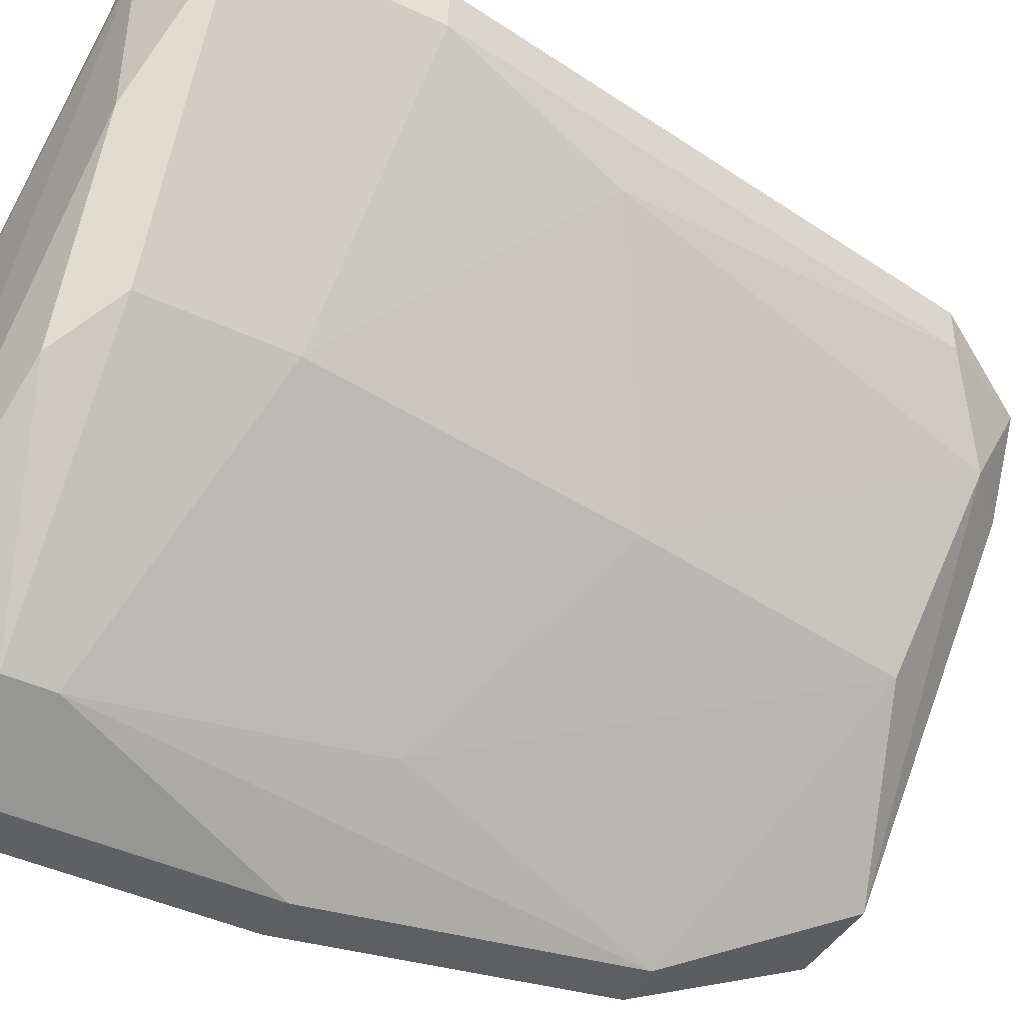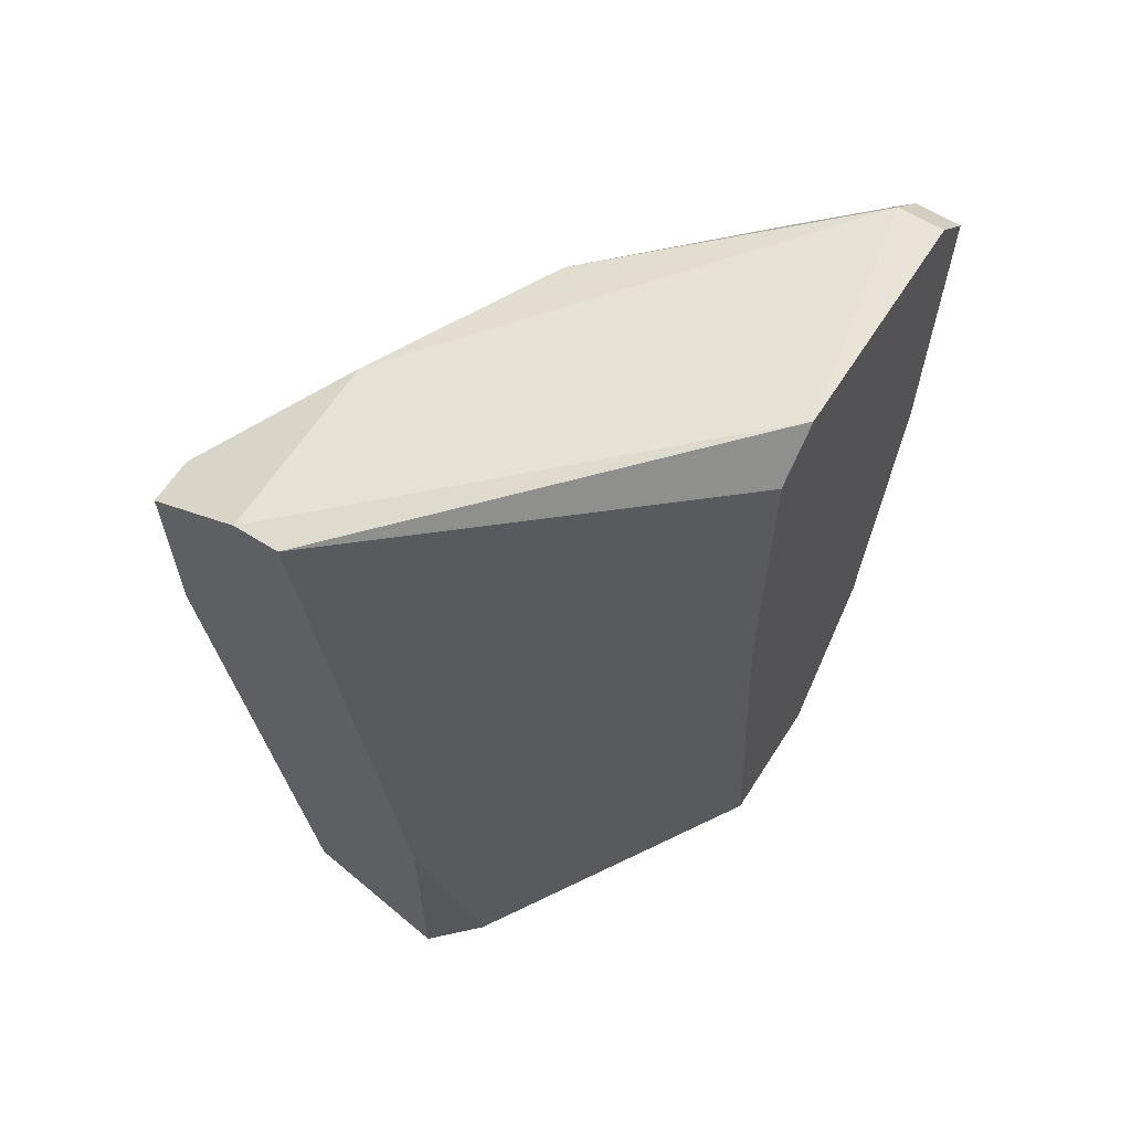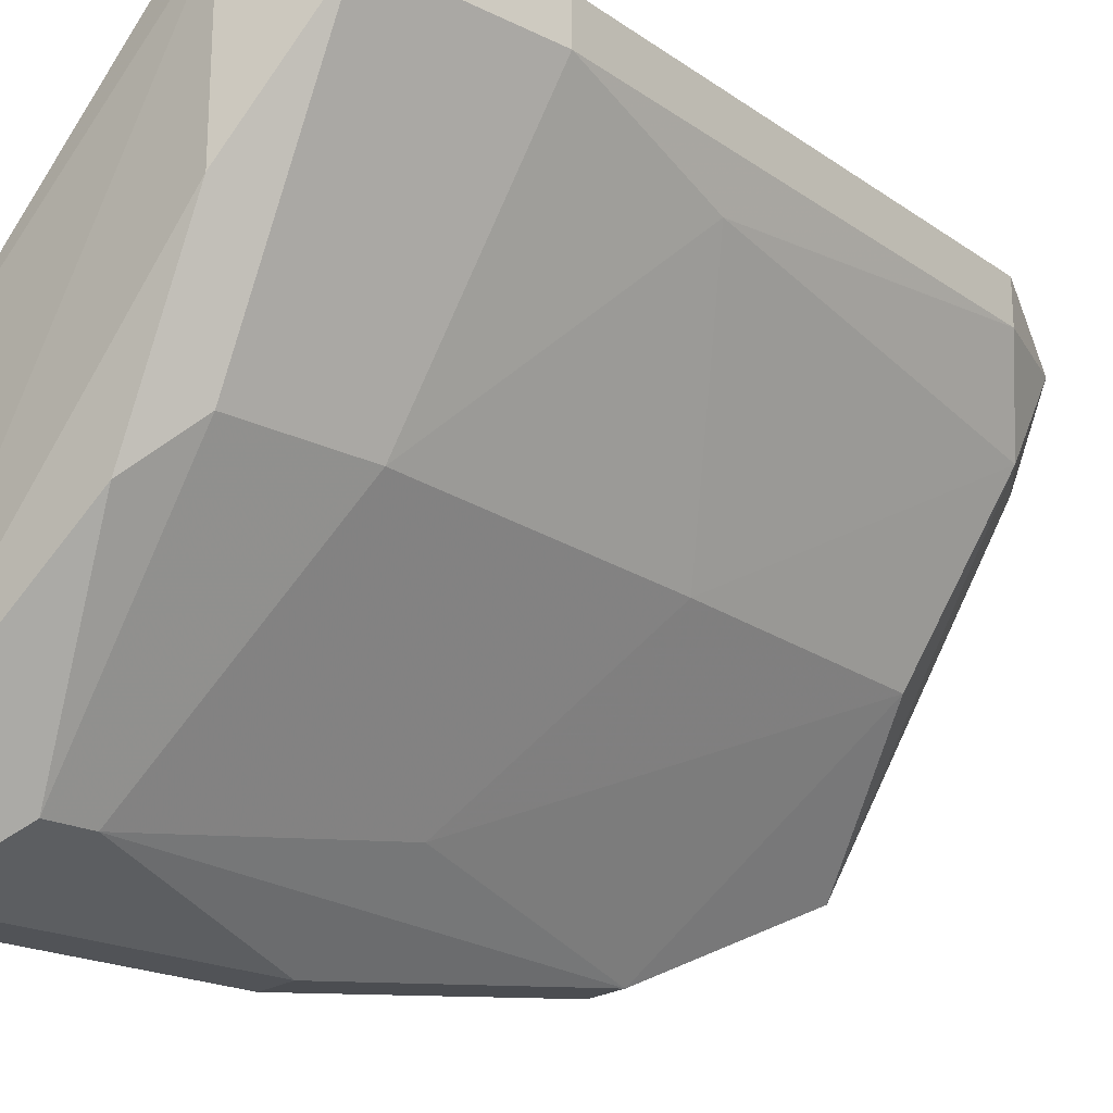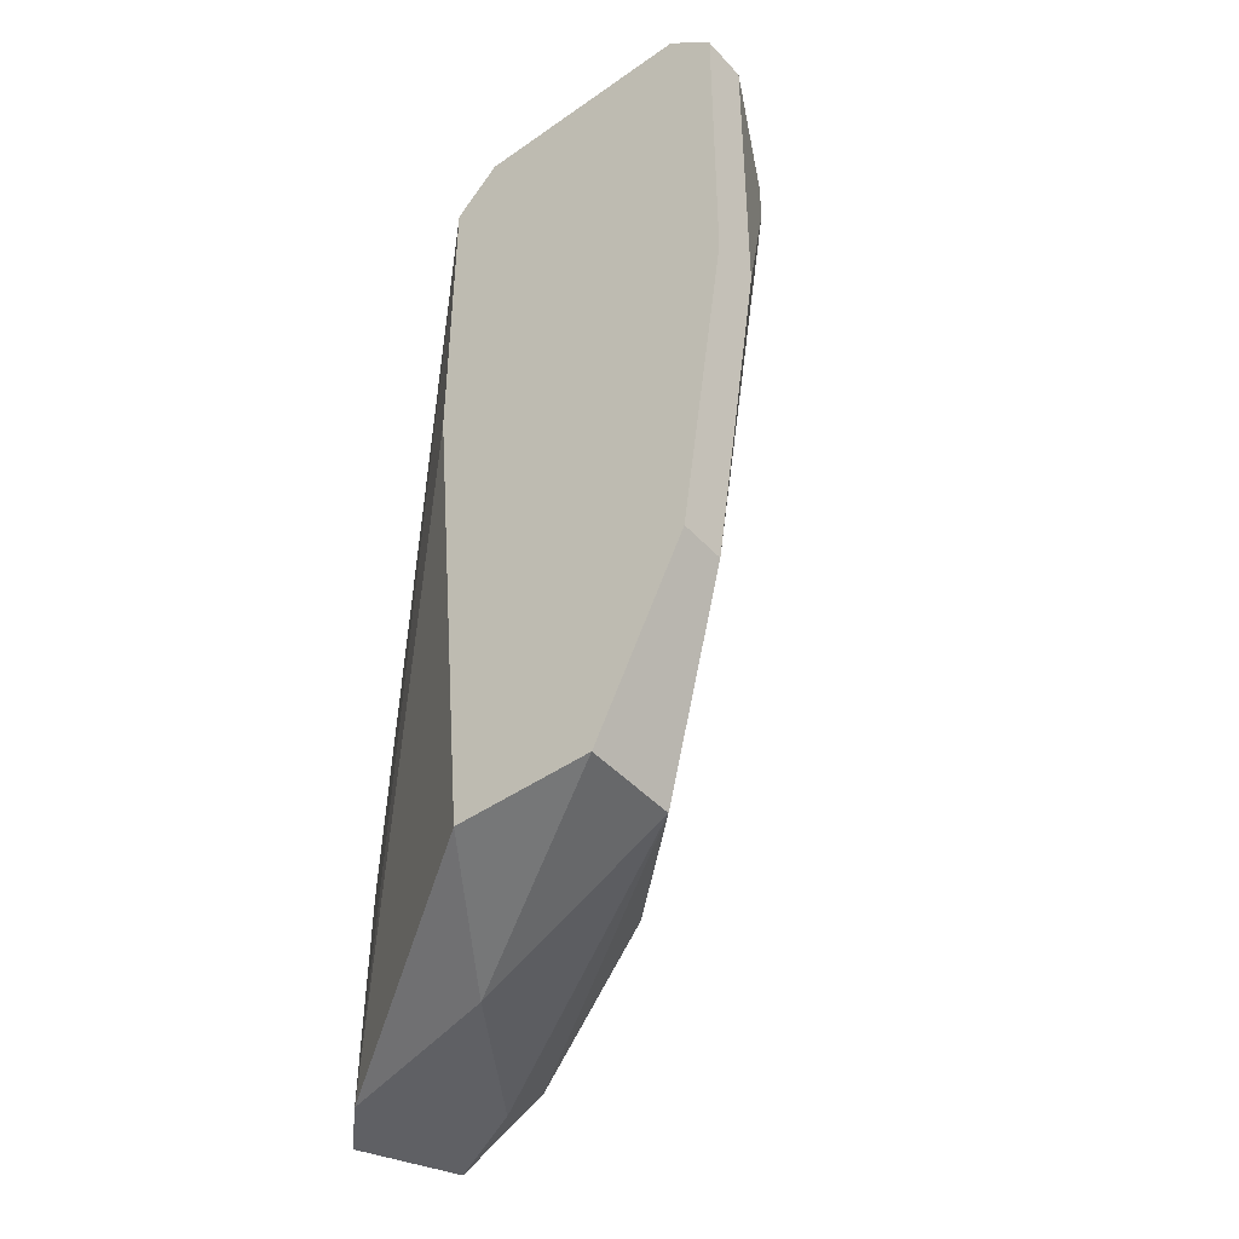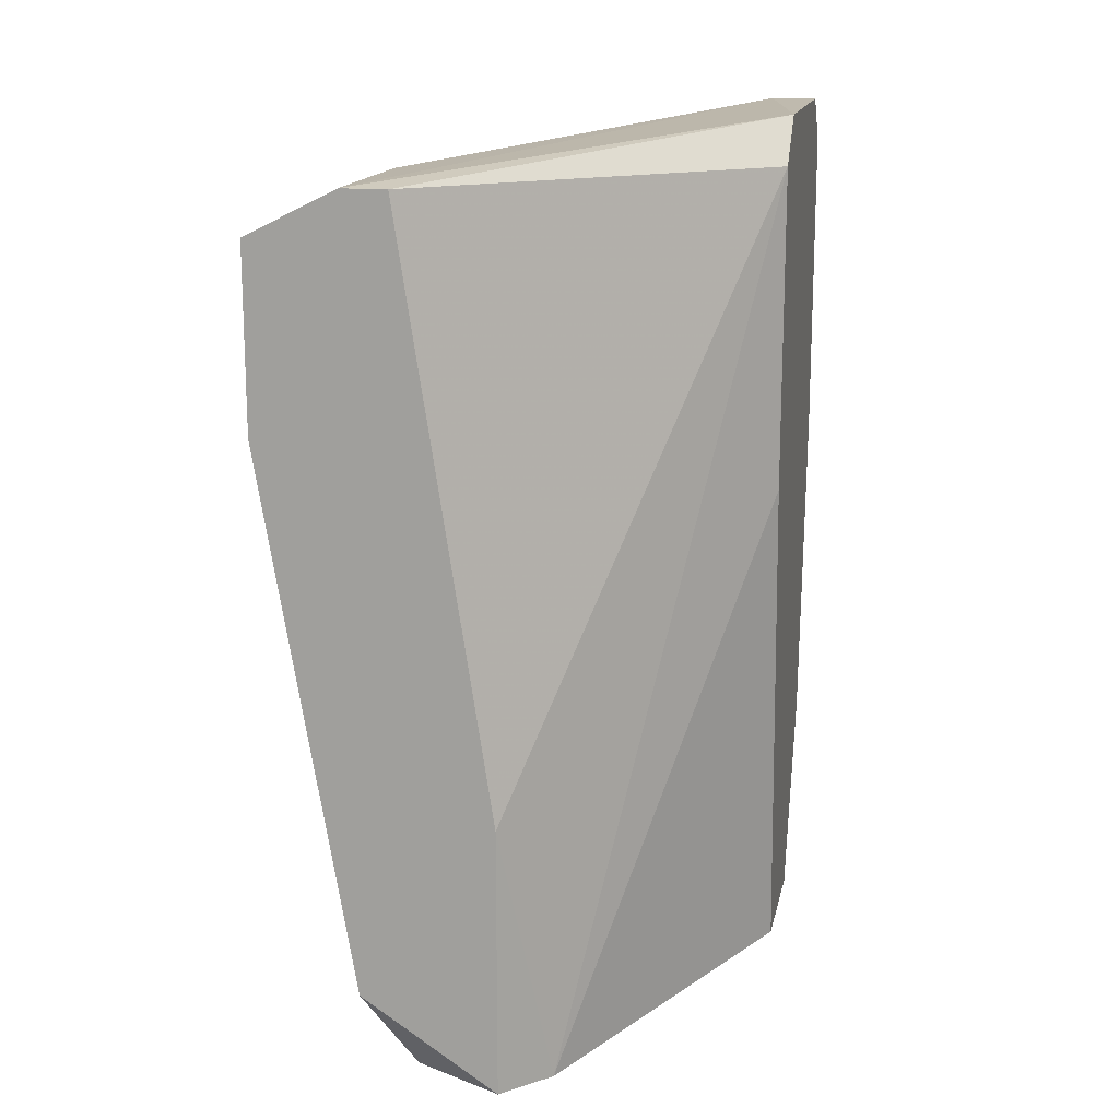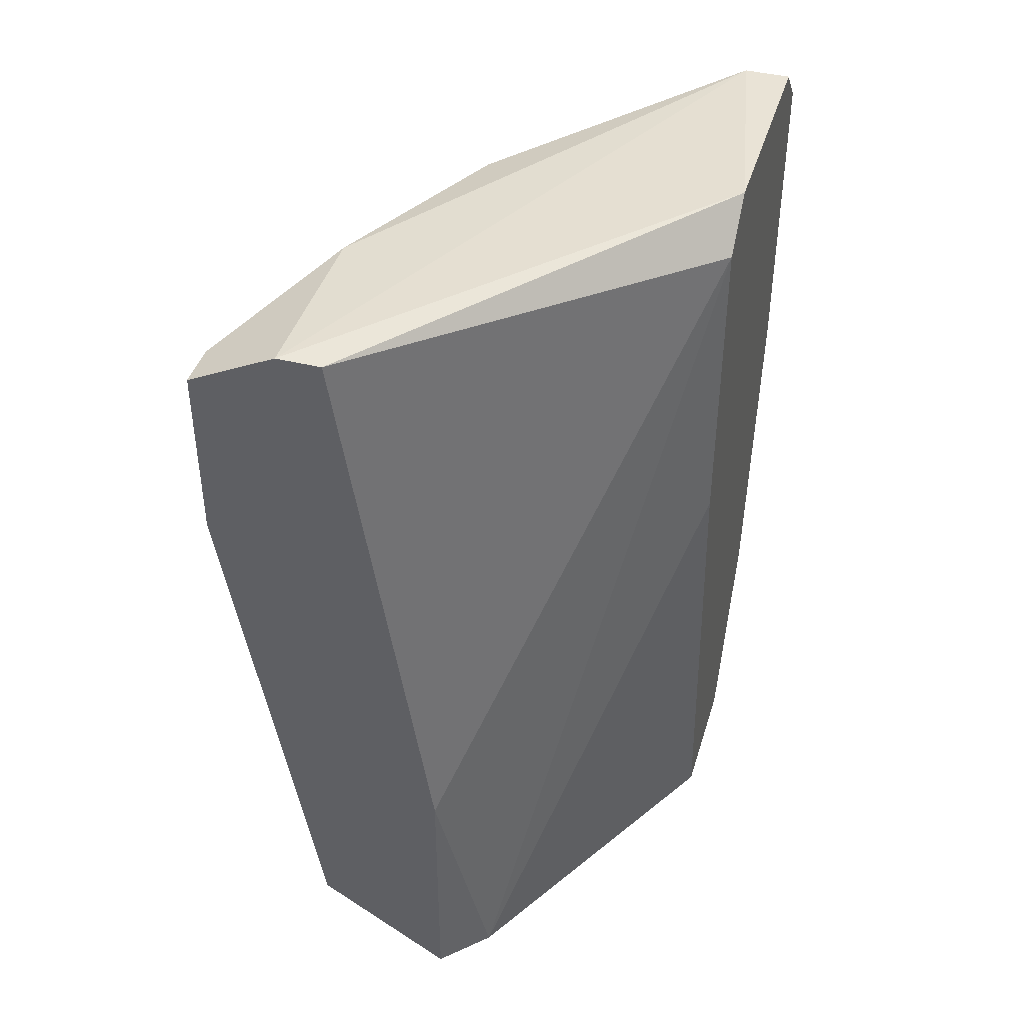
<metadata>
{"format":"obj","ext":"obj","renderer":"f3d","projection":"perspective","resolution":1024,"background":"white","views":[{"elev":-43.9,"azim":-118.8,"up":"+Z"},{"elev":62.5,"azim":32.5,"up":"+Y"},{"elev":-21.8,"azim":-130.7,"up":"+Z"},{"elev":-44.6,"azim":129.2,"up":"+Y"},{"elev":15.7,"azim":11.6,"up":"+Y"},{"elev":42.2,"azim":16.5,"up":"+Y"}]}
</metadata>
<code>
v -0.06126 0.008784 -0.02504
v -0.06126 0.008784 -0.03382
v -0.06126 -0.02851 -0.02723
v -0.06126 -0.02851 -0.02504
v -0.04371 -0.0307 -0.04697
v -0.04371 -0.0307 -0.04039
v -0.04371 0.008784 -0.0382
v -0.04371 0.008784 -0.05355
v -0.04371 -0.02193 -0.05136
v -0.04371 0.01098 -0.04039
v -0.04371 0.01098 -0.05136
v -0.04371 -0.006577 -0.0382
v -0.04371 -0.006577 -0.05355
v -0.05249 -0.0329 -0.02723
v -0.05687 0.008784 -0.04258
v -0.05687 -0.01534 -0.04039
v -0.05687 -0.0329 -0.03162
v -0.06565 0.006593 -0.02723
v -0.06565 0.006593 -0.02504
v -0.06565 -0.002187 -0.02723
v -0.06565 -0.002187 -0.02504
v -0.0481 -0.0307 -0.04697
v -0.05468 -0.02851 -0.04039
v -0.05468 -0.01973 -0.02504
v -0.05468 -0.0329 -0.02504
v -0.05906 8e-06 -0.04039
v -0.05906 -0.0307 -0.03162
v -0.05906 0.008784 -0.02504
v -0.05906 0.008784 -0.0382
v -0.05906 0.006593 -0.04039
v -0.05906 -0.0329 -0.02723
v -0.0459 0.008784 -0.05355
v -0.0459 -0.02193 -0.05136
v -0.0459 0.01098 -0.05136
v -0.0459 -0.006577 -0.05355
v -0.06345 -0.01096 -0.02943
v -0.05029 0.006593 -0.05136
v -0.05029 -0.008772 -0.04917
v -0.05029 -0.0329 -0.03601
v -0.05029 0.004398 -0.05136
f 35 8 13
f 7 6 9
f 7 9 11
f 25 28 4
f 4 28 19
f 23 22 27
f 7 28 24
f 28 25 24
f 30 37 26
f 20 30 26
f 7 24 14
f 24 25 14
f 28 7 10
f 7 11 10
f 11 9 8
f 25 4 31
f 14 25 31
f 9 6 5
f 22 9 5
f 6 7 12
f 7 14 12
f 14 6 12
f 10 11 34
f 11 8 34
f 6 14 39
f 14 31 39
f 5 6 39
f 22 5 39
f 22 23 33
f 9 22 33
f 35 9 33
f 23 38 33
f 19 28 1
f 28 10 1
f 10 34 1
f 30 20 18
f 20 19 18
f 29 30 18
f 19 1 18
f 20 26 36
f 4 20 3
f 31 4 3
f 27 31 3
f 20 36 3
f 36 27 3
f 37 30 15
f 30 29 15
f 29 34 15
f 34 37 15
f 23 27 16
f 38 23 16
f 26 38 16
f 27 36 16
f 36 26 16
f 35 37 32
f 8 35 32
f 37 34 32
f 34 8 32
f 20 4 21
f 4 19 21
f 19 20 21
f 26 37 40
f 37 35 40
f 38 26 40
f 35 33 40
f 33 38 40
f 34 29 2
f 1 34 2
f 29 18 2
f 18 1 2
f 27 22 17
f 31 27 17
f 22 39 17
f 39 31 17
f 9 35 13
f 8 9 13

</code>
